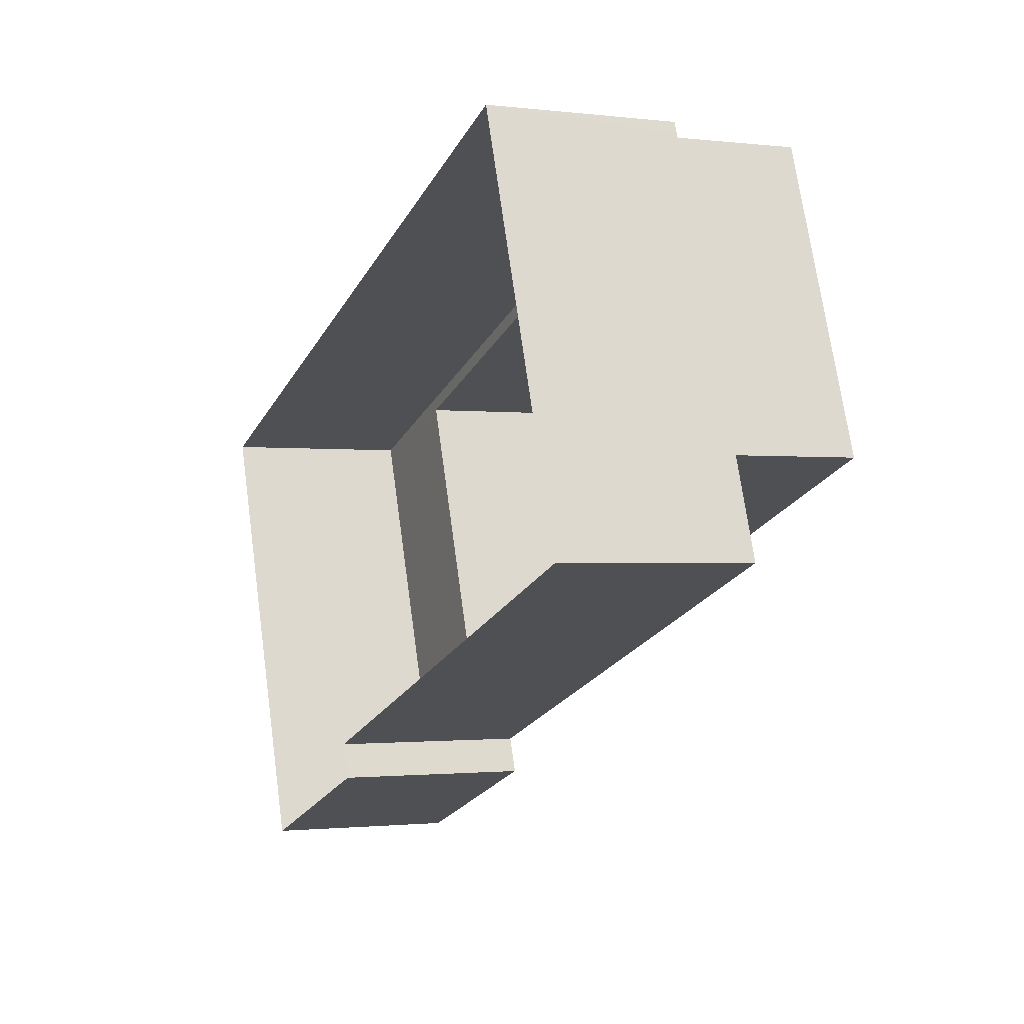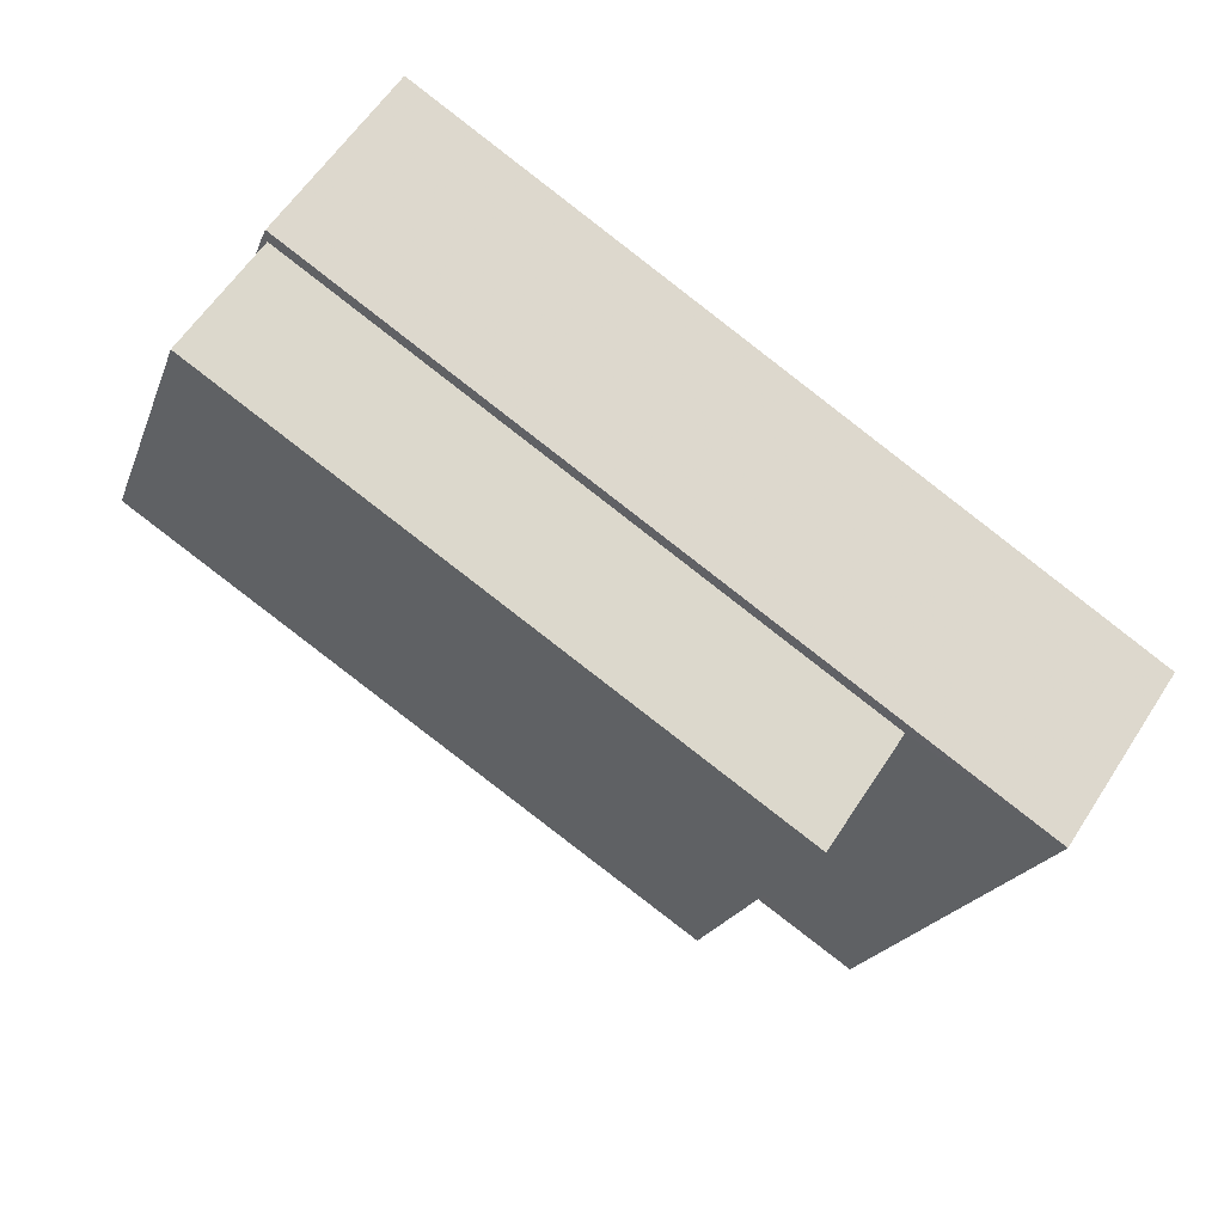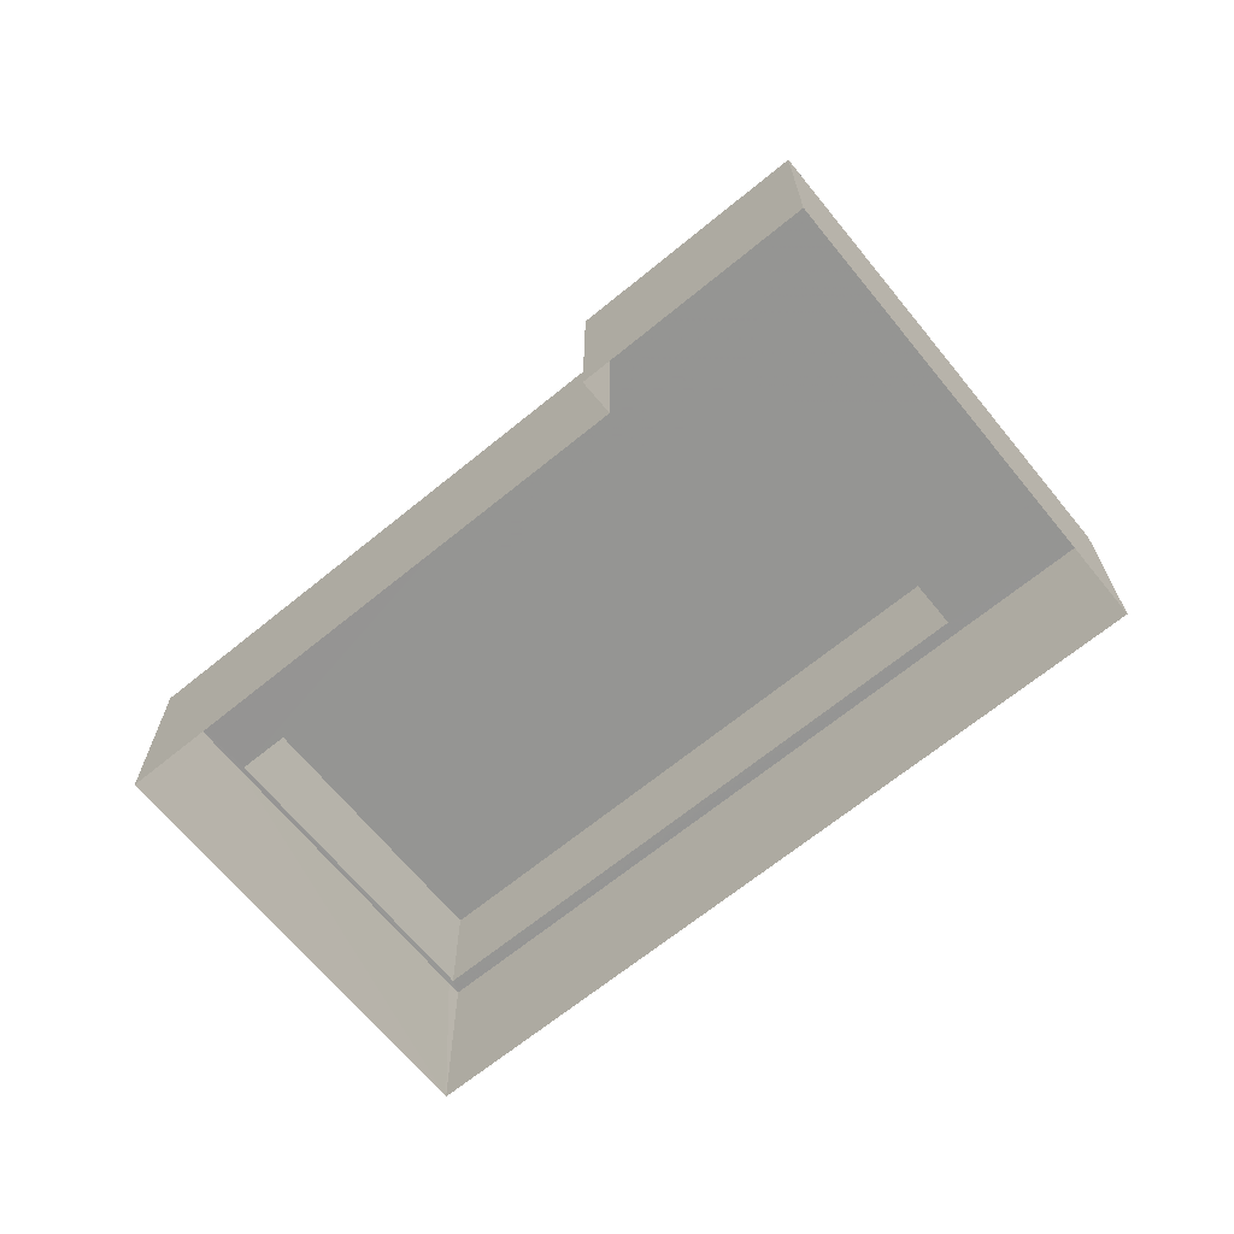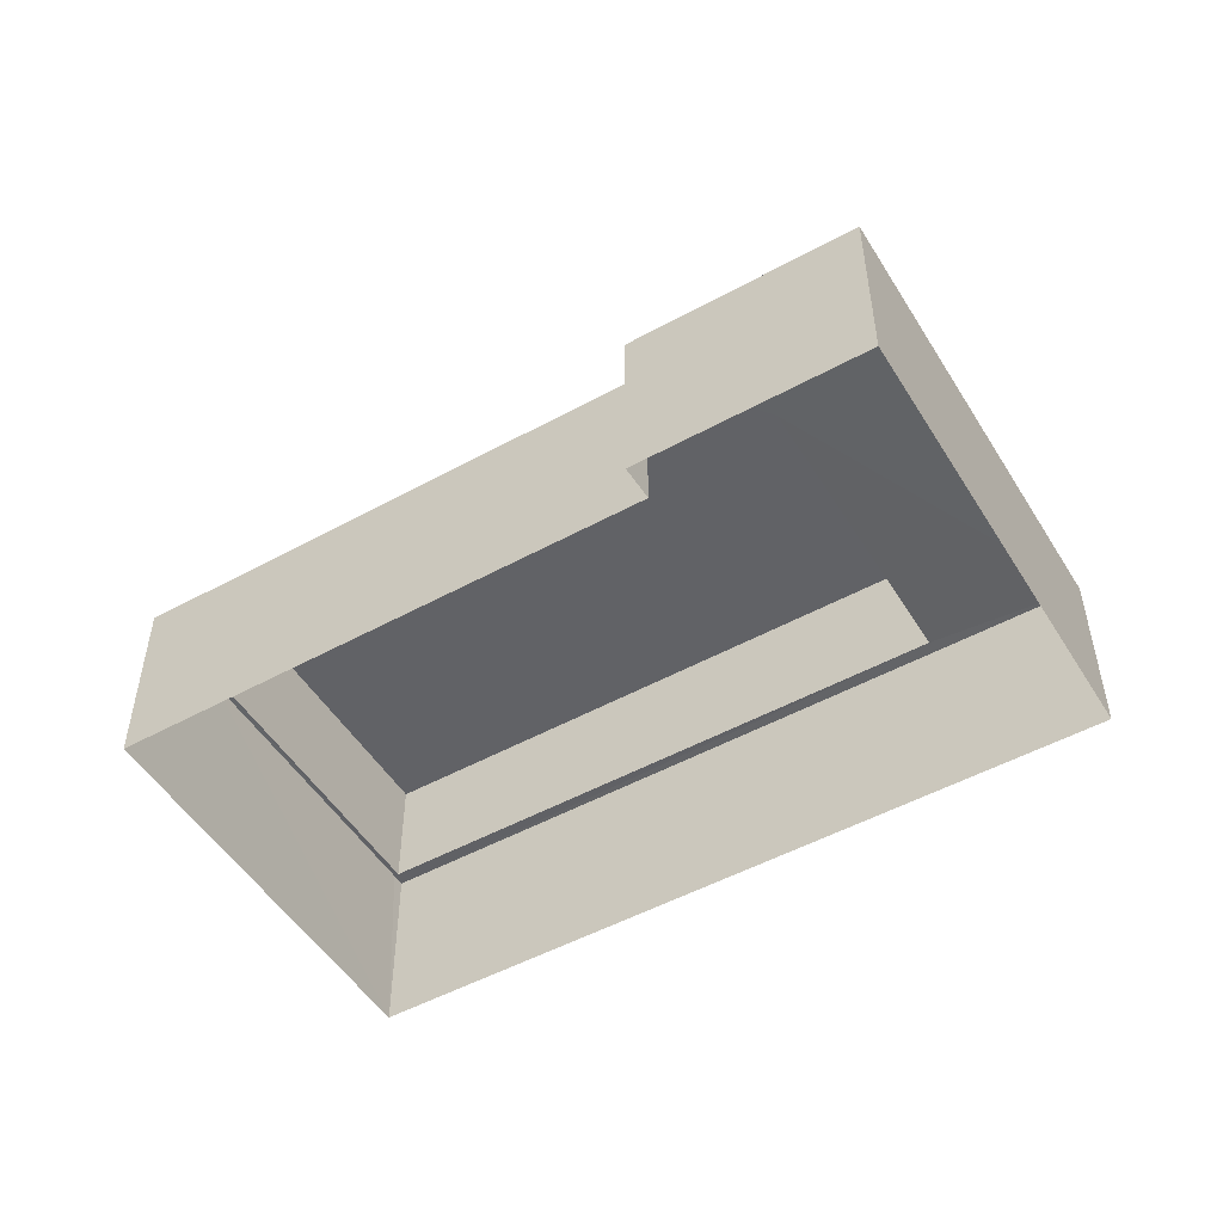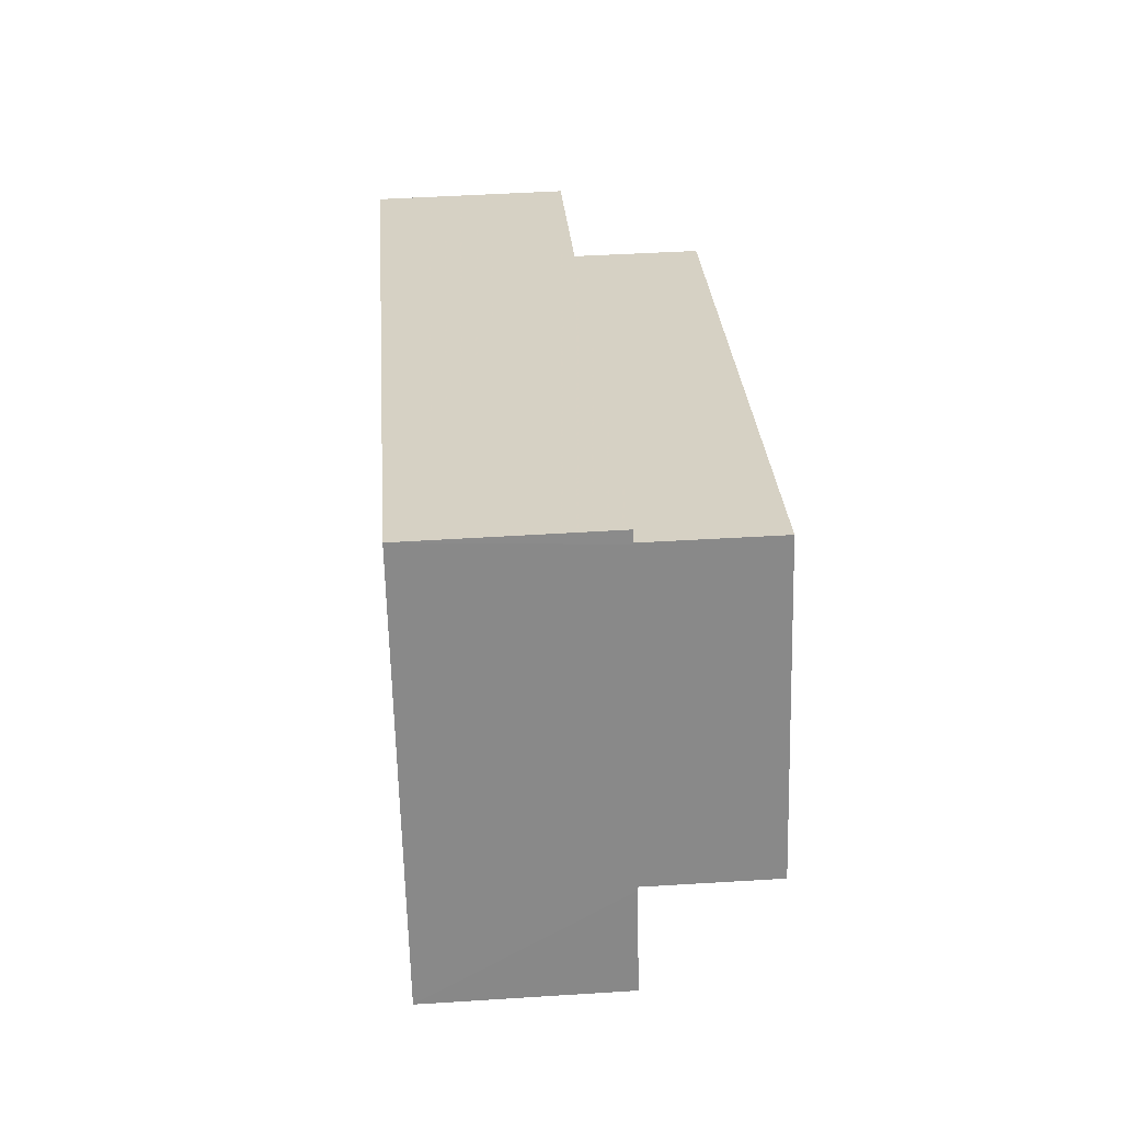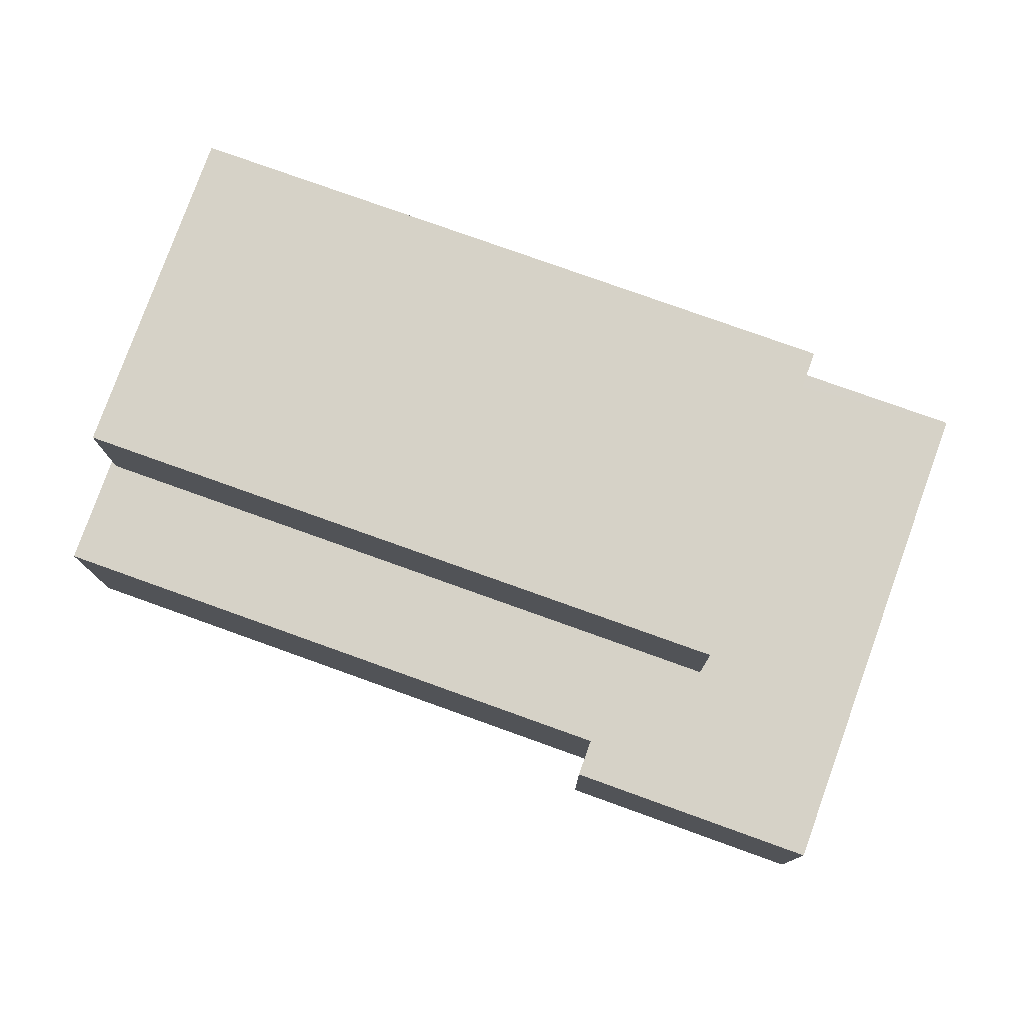
<metadata>
{"format":"obj","ext":"obj","renderer":"f3d","projection":"perspective","resolution":1024,"background":"white","views":[{"elev":-1.3,"azim":-113.6,"up":"+Y"},{"elev":59.1,"azim":32.6,"up":"+Y"},{"elev":-67.3,"azim":19.5,"up":"+Z"},{"elev":-50.7,"azim":11.1,"up":"+Z"},{"elev":47.1,"azim":-94.2,"up":"+Y"},{"elev":-11.7,"azim":0.4,"up":"+Y"}]}
</metadata>
<code>
v -2.202e+05 -1.244e+05 31.2
v -2.202e+05 -1.244e+05 31.2
v -2.202e+05 -1.244e+05 31.2
v -2.202e+05 -1.244e+05 31.2
v -2.202e+05 -1.244e+05 31.2
v -2.202e+05 -1.244e+05 31.2
v -2.202e+05 -1.244e+05 35.59
v -2.202e+05 -1.244e+05 35.59
v -2.202e+05 -1.244e+05 35.59
v -2.202e+05 -1.244e+05 35.59
v -2.202e+05 -1.244e+05 35.59
v -2.202e+05 -1.244e+05 35.59
v -2.202e+05 -1.244e+05 35.59
v -2.202e+05 -1.244e+05 35.59
v -2.202e+05 -1.244e+05 35.59
v -2.202e+05 -1.244e+05 35.59
v -2.202e+05 -1.244e+05 35.59
v -2.202e+05 -1.244e+05 35.59
v -2.202e+05 -1.244e+05 38.48
v -2.202e+05 -1.244e+05 38.48
v -2.202e+05 -1.244e+05 38.48
v -2.202e+05 -1.244e+05 38.48
f 1 2 3
f 3 4 1
f 5 2 1
f 6 5 1
f 7 8 9
f 10 11 7
f 8 12 13
f 11 14 15
f 16 12 17
f 16 17 18
f 16 18 14
f 9 8 13
f 10 7 9
f 10 14 11
f 16 13 12
f 10 16 14
f 19 20 21
f 19 22 20
f 18 6 1
f 14 18 1
f 11 3 2
f 7 11 2
f 11 4 3
f 11 15 4
f 13 22 19
f 13 16 22
f 7 2 5
f 8 7 5
f 10 20 22
f 16 10 22
f 13 19 21
f 9 13 21
f 15 1 4
f 15 14 1
f 17 6 18
f 6 17 5
f 8 5 12
f 5 17 12
f 10 21 20
f 10 9 21

</code>
